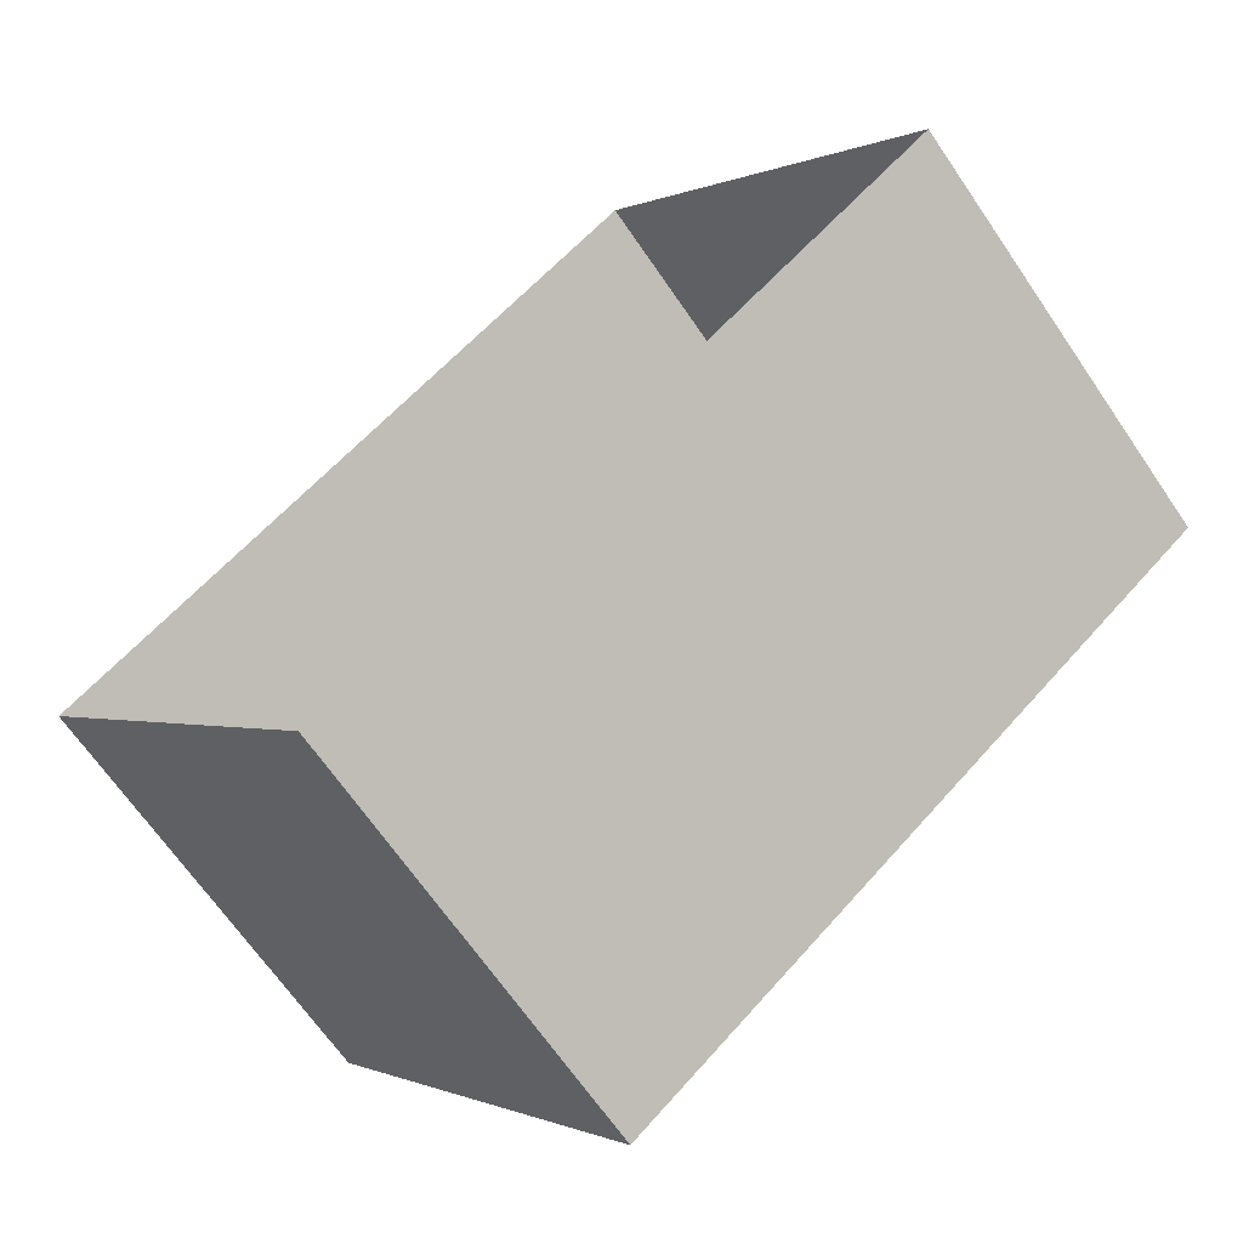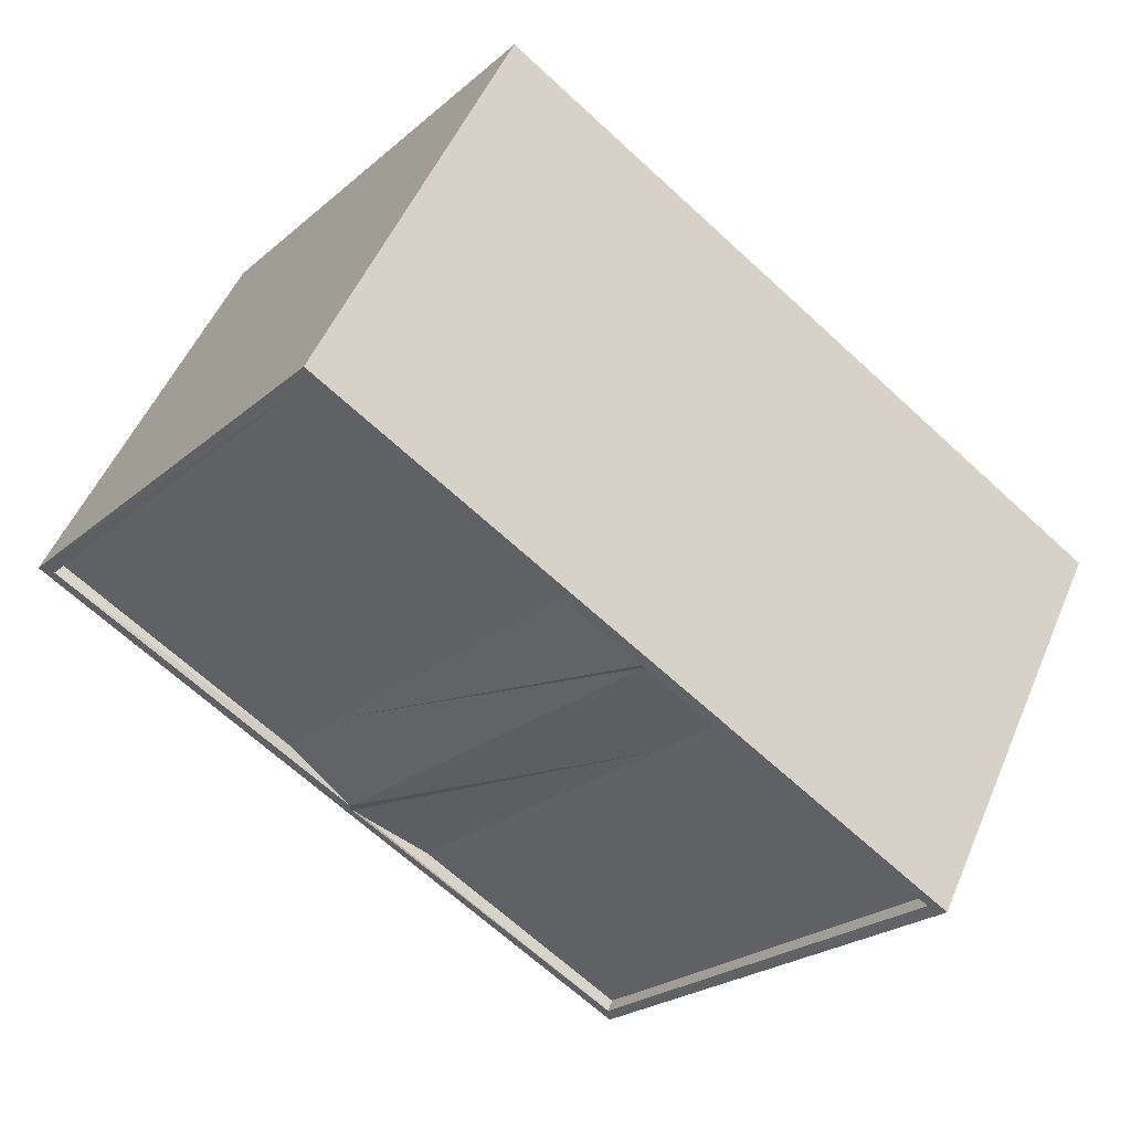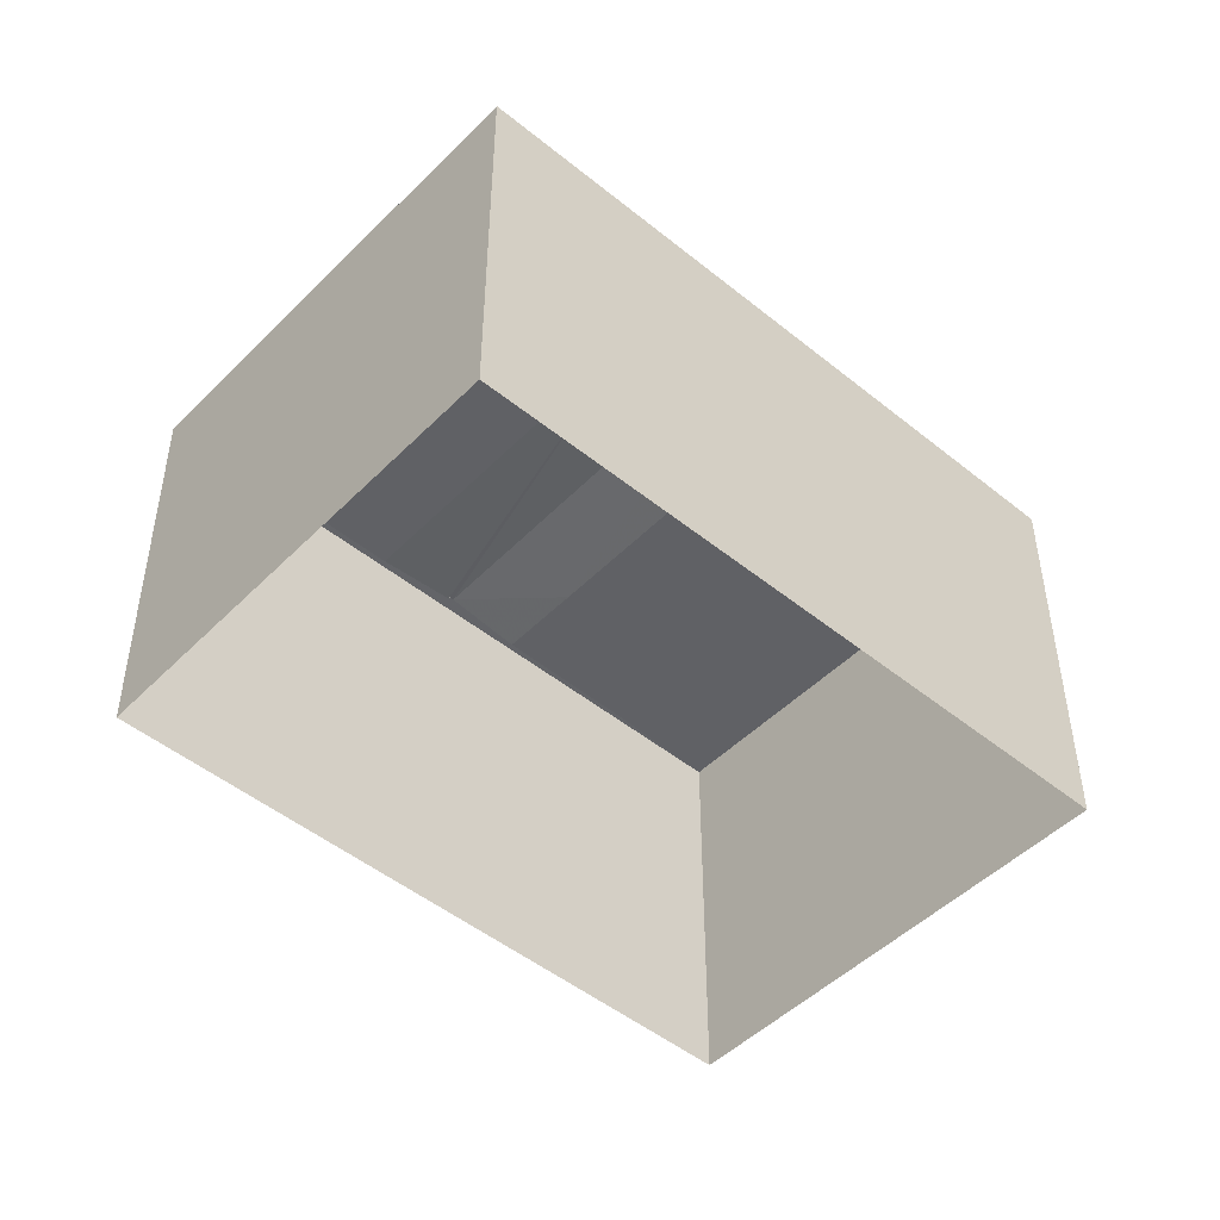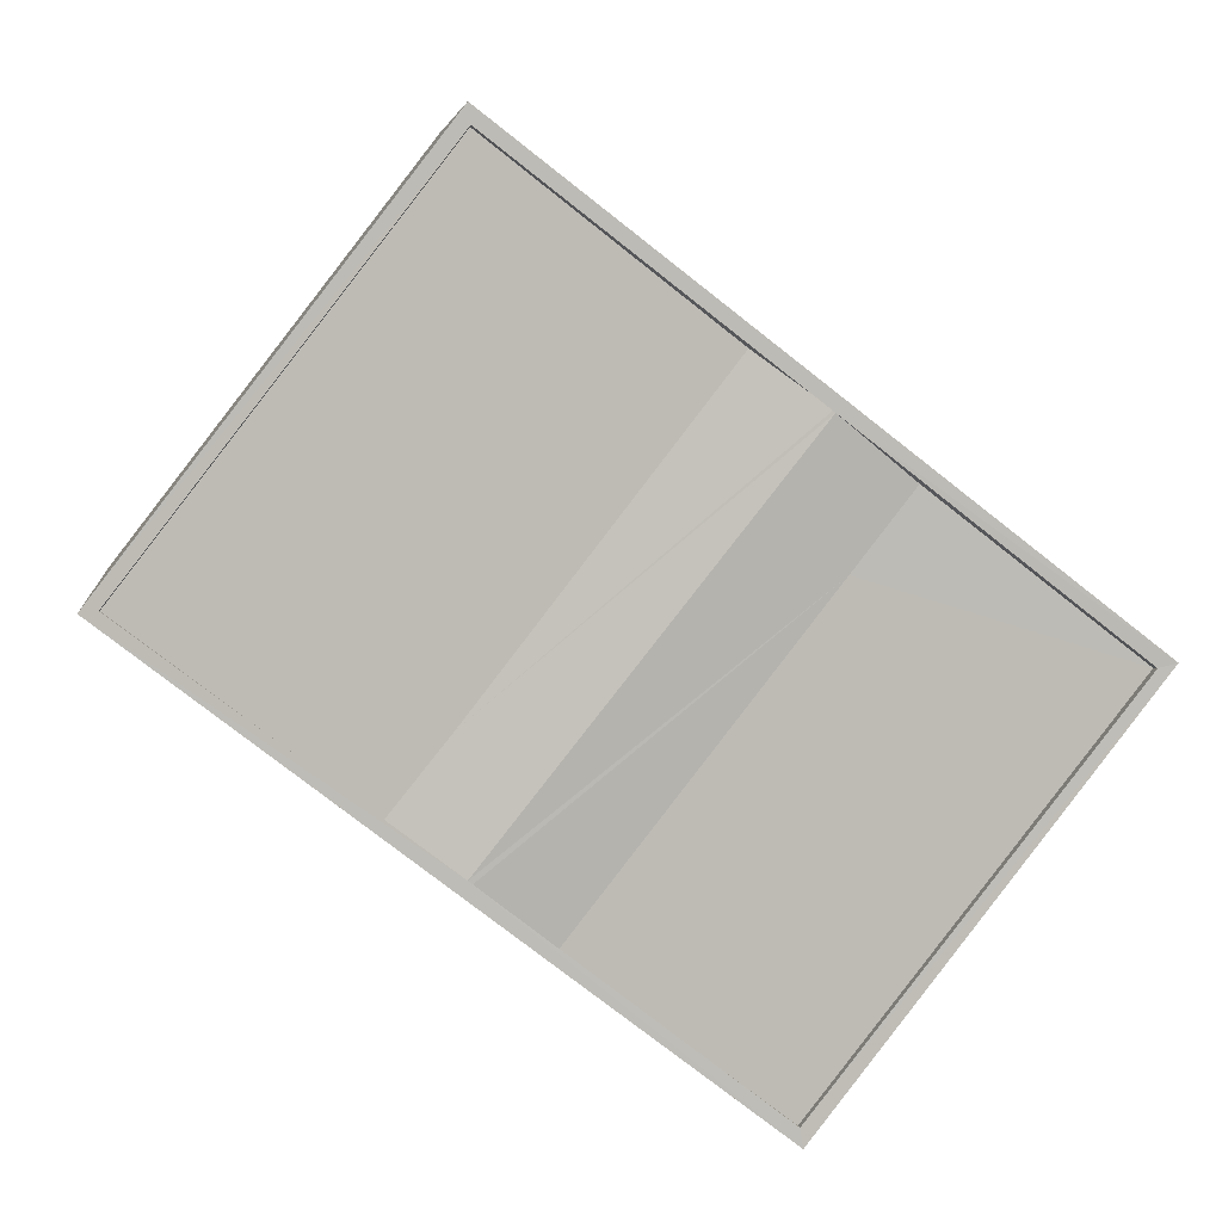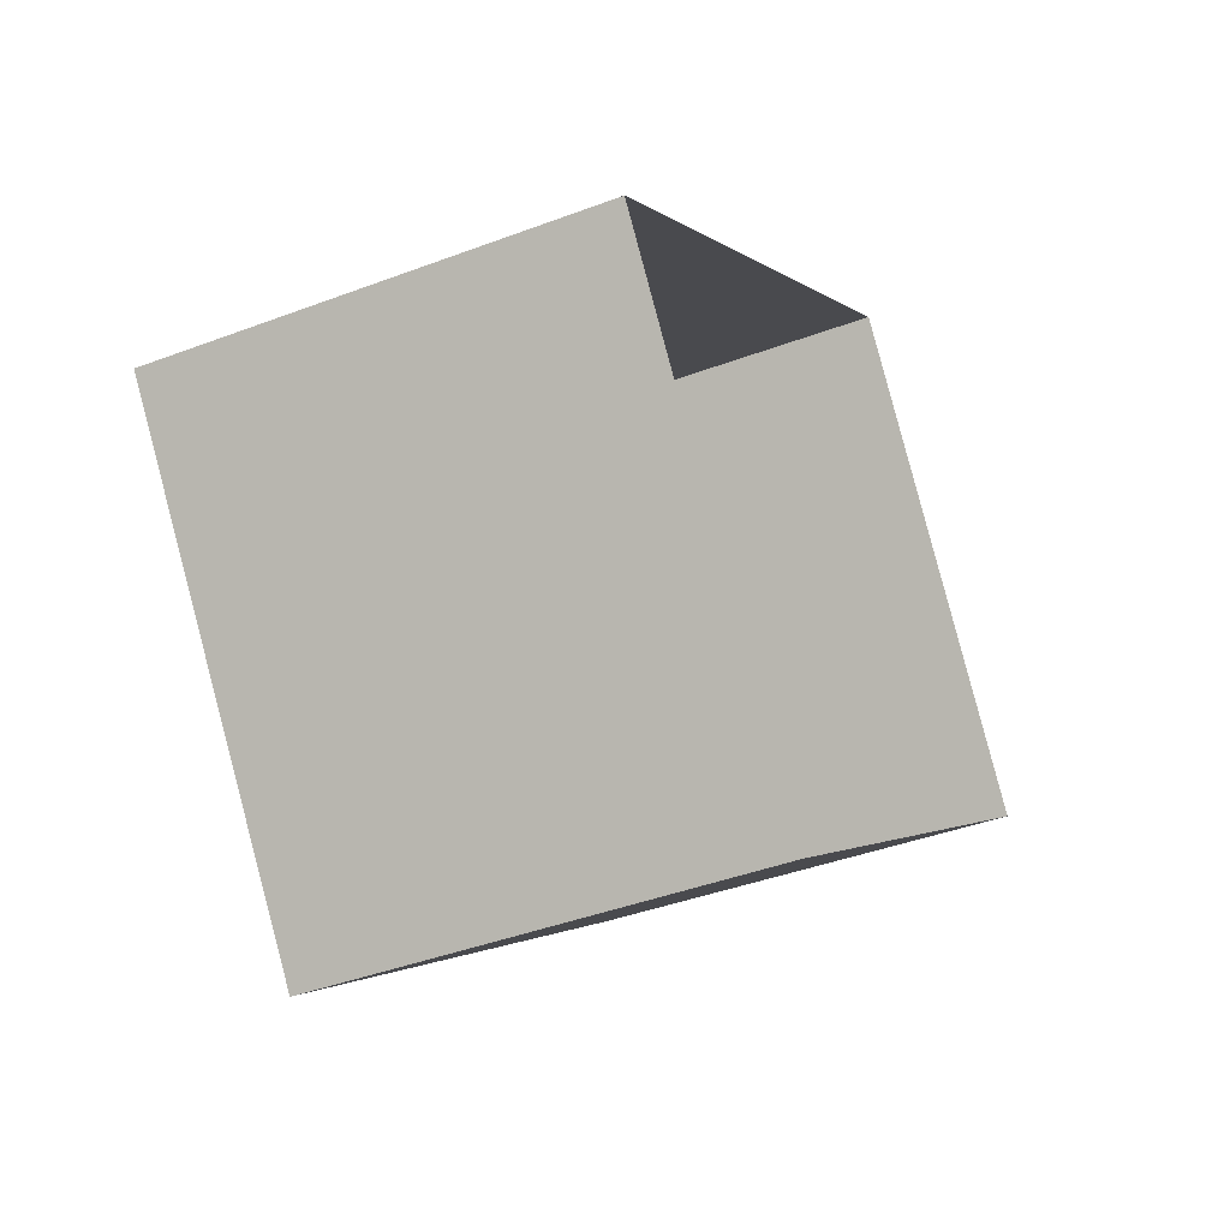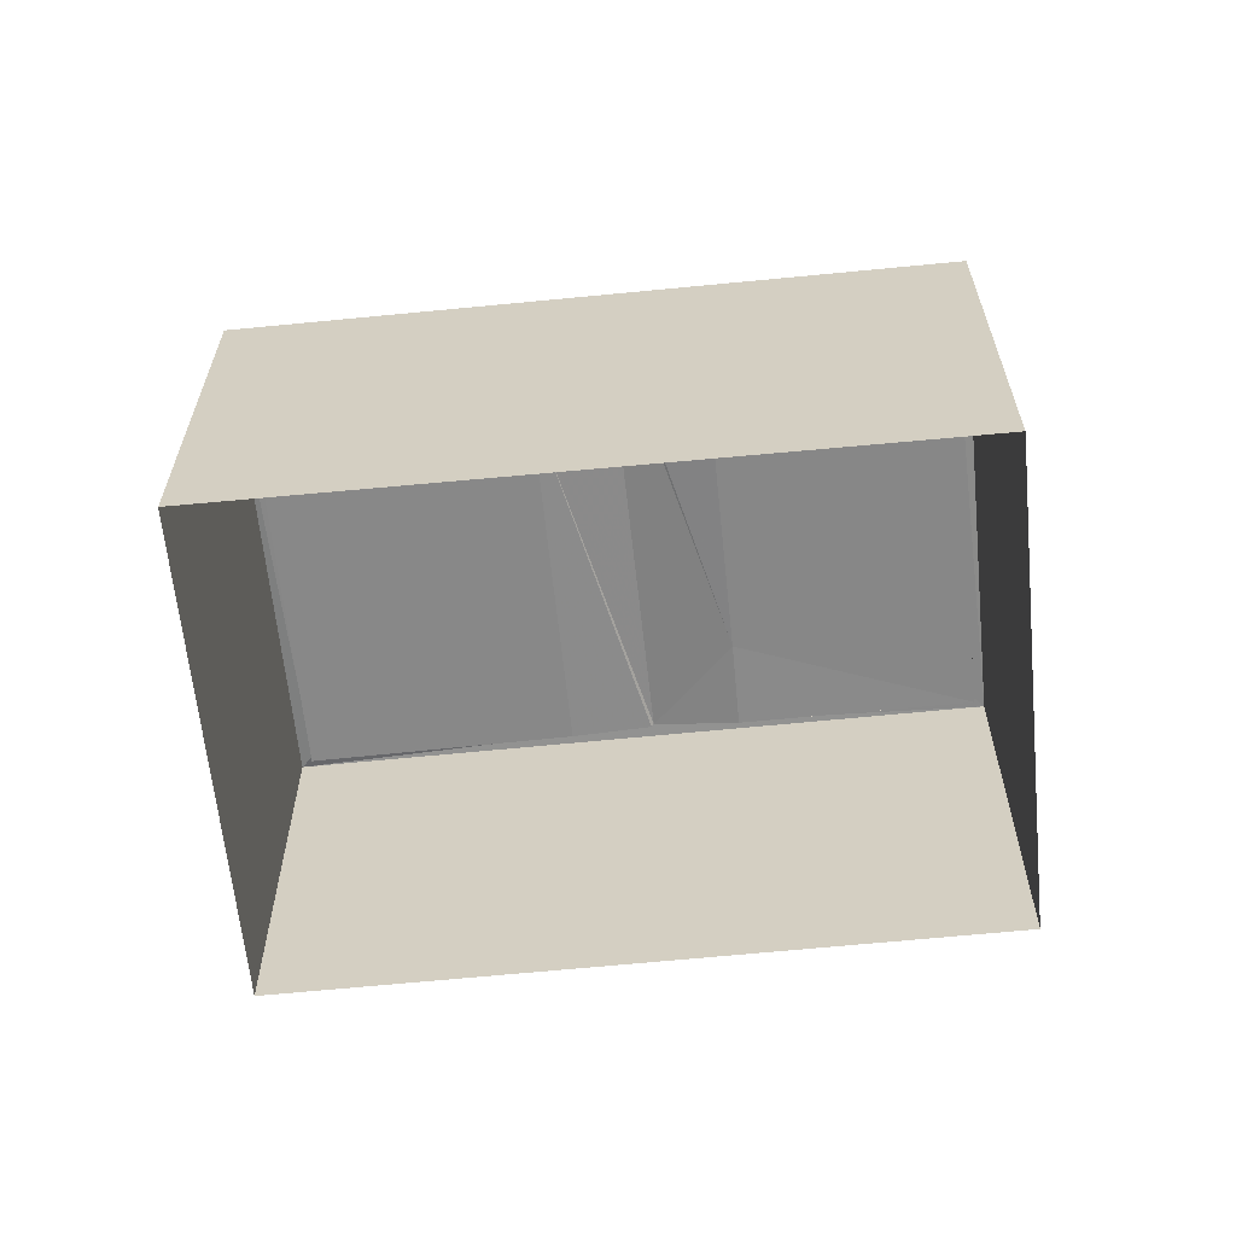
<metadata>
{"format":"obj","ext":"obj","renderer":"f3d","projection":"perspective","resolution":1024,"background":"white","views":[{"elev":-66.9,"azim":-145.6,"up":"+Y"},{"elev":50.8,"azim":22.6,"up":"+Y"},{"elev":-48.4,"azim":100.1,"up":"+Z"},{"elev":6.1,"azim":-6.2,"up":"+Y"},{"elev":-41.7,"azim":114.5,"up":"+Y"},{"elev":-62.5,"azim":-32.0,"up":"+Z"}]}
</metadata>
<code>
v 1.196e+05 7.866e+05 23.82
v 1.196e+05 7.866e+05 23.8
v 1.196e+05 7.866e+05 23.81
v 1.196e+05 7.866e+05 23.82
v 1.196e+05 7.866e+05 33.56
v 1.196e+05 7.866e+05 33.56
v 1.196e+05 7.866e+05 33.8
v 1.196e+05 7.866e+05 33.81
v 1.196e+05 7.866e+05 33.56
v 1.196e+05 7.866e+05 33.81
v 1.196e+05 7.866e+05 33.56
v 1.196e+05 7.866e+05 33.56
v 1.196e+05 7.866e+05 33.8
v 1.196e+05 7.866e+05 33.56
v 1.196e+05 7.866e+05 33.57
v 1.196e+05 7.866e+05 33.56
v 1.196e+05 7.866e+05 33.55
v 1.196e+05 7.866e+05 33.55
v 1.196e+05 7.866e+05 33.8
v 1.196e+05 7.866e+05 33.8
v 1.196e+05 7.866e+05 33.8
v 1.196e+05 7.866e+05 33.8
v 1.196e+05 7.866e+05 33.82
v 1.196e+05 7.866e+05 33.82
v 1.196e+05 7.866e+05 33.81
v 1.196e+05 7.866e+05 33.81
f 1 2 3
f 1 4 2
f 5 6 7
f 7 6 8
f 6 9 10
f 8 6 10
f 11 8 12
f 8 10 12
f 10 13 12
f 14 12 13
f 11 12 15
f 15 12 16
f 12 14 16
f 9 6 17
f 17 6 18
f 6 5 18
f 19 20 21
f 20 22 21
f 23 24 8
f 24 22 8
f 8 22 20
f 23 25 24
f 25 26 24
f 19 21 10
f 21 26 10
f 10 26 25
f 20 17 18
f 20 19 17
f 18 5 20
f 5 7 20
f 7 8 20
f 11 15 23
f 8 11 23
f 23 15 16
f 25 23 16
f 19 10 9
f 17 19 9
f 16 14 25
f 14 13 25
f 13 10 25
f 3 24 1
f 3 22 24
f 24 4 1
f 24 26 4
f 26 21 2
f 4 26 2
f 22 3 2
f 21 22 2

</code>
